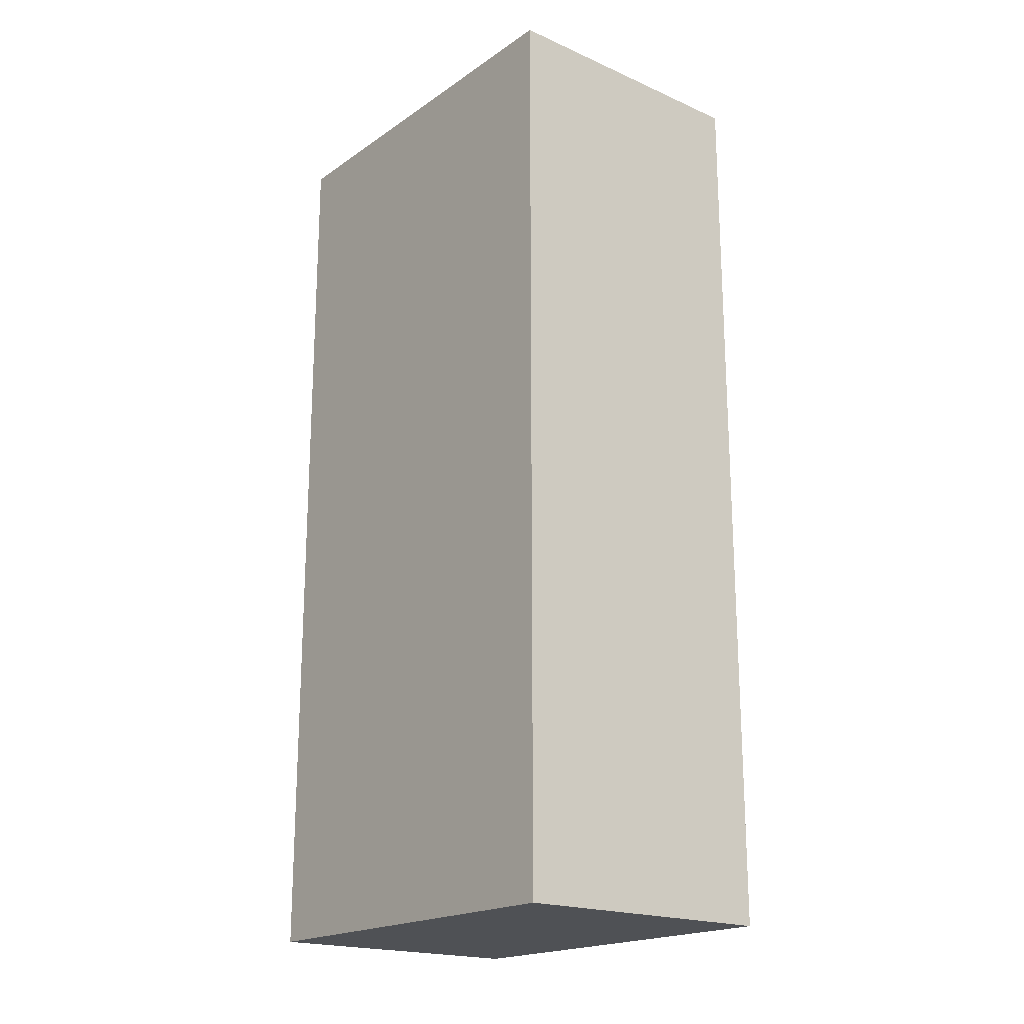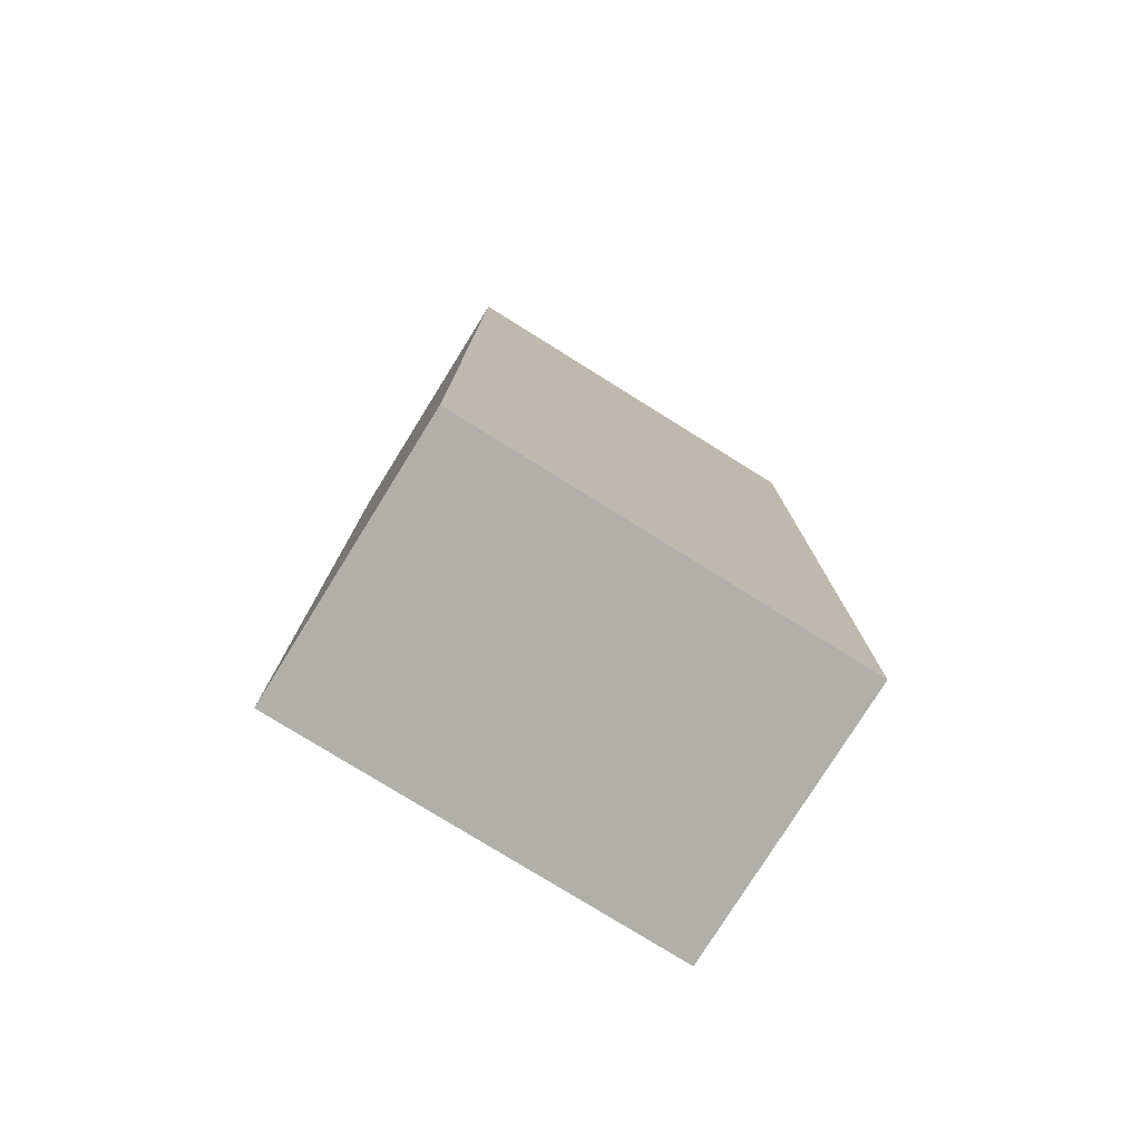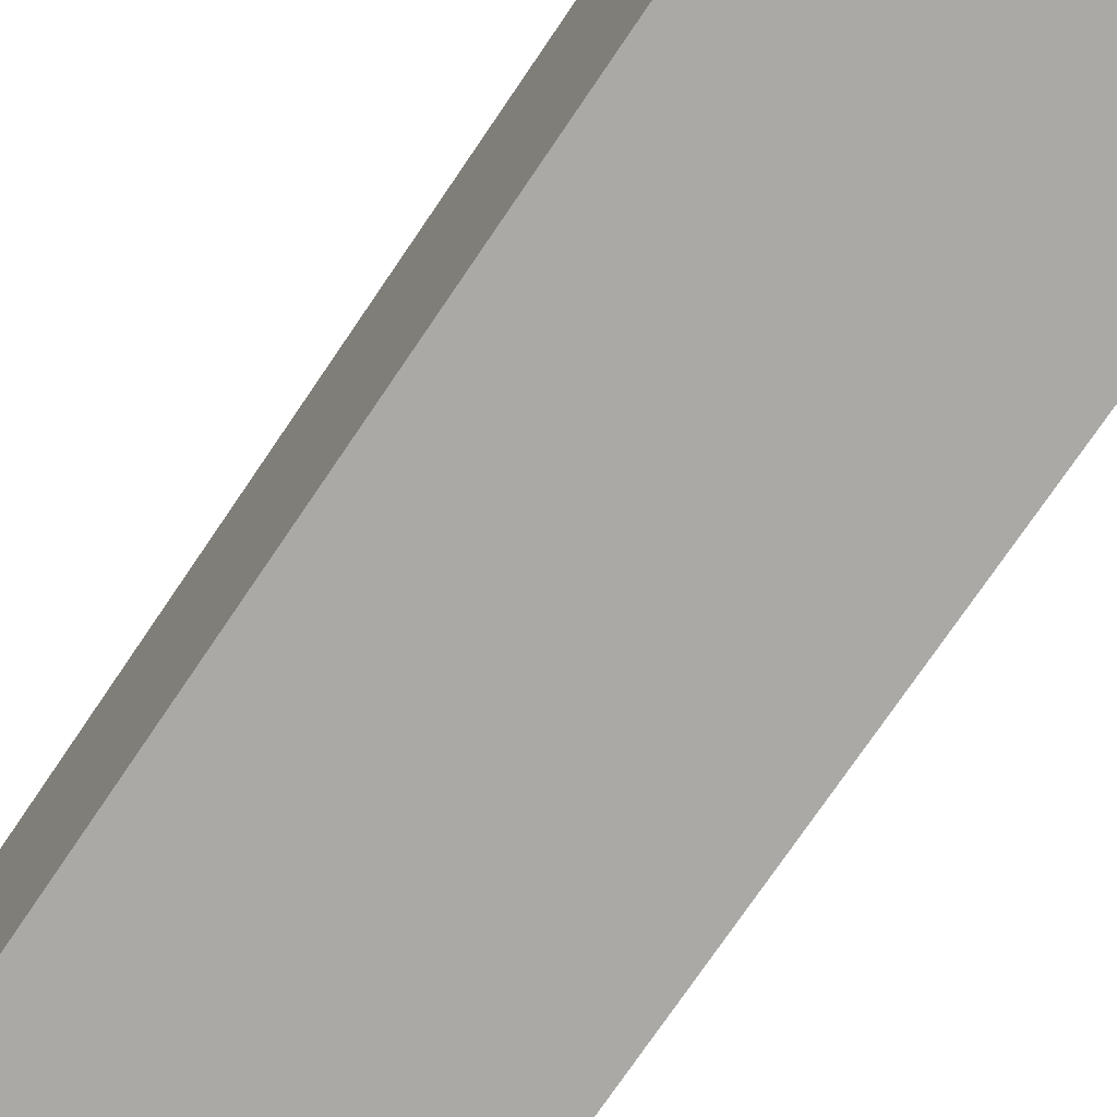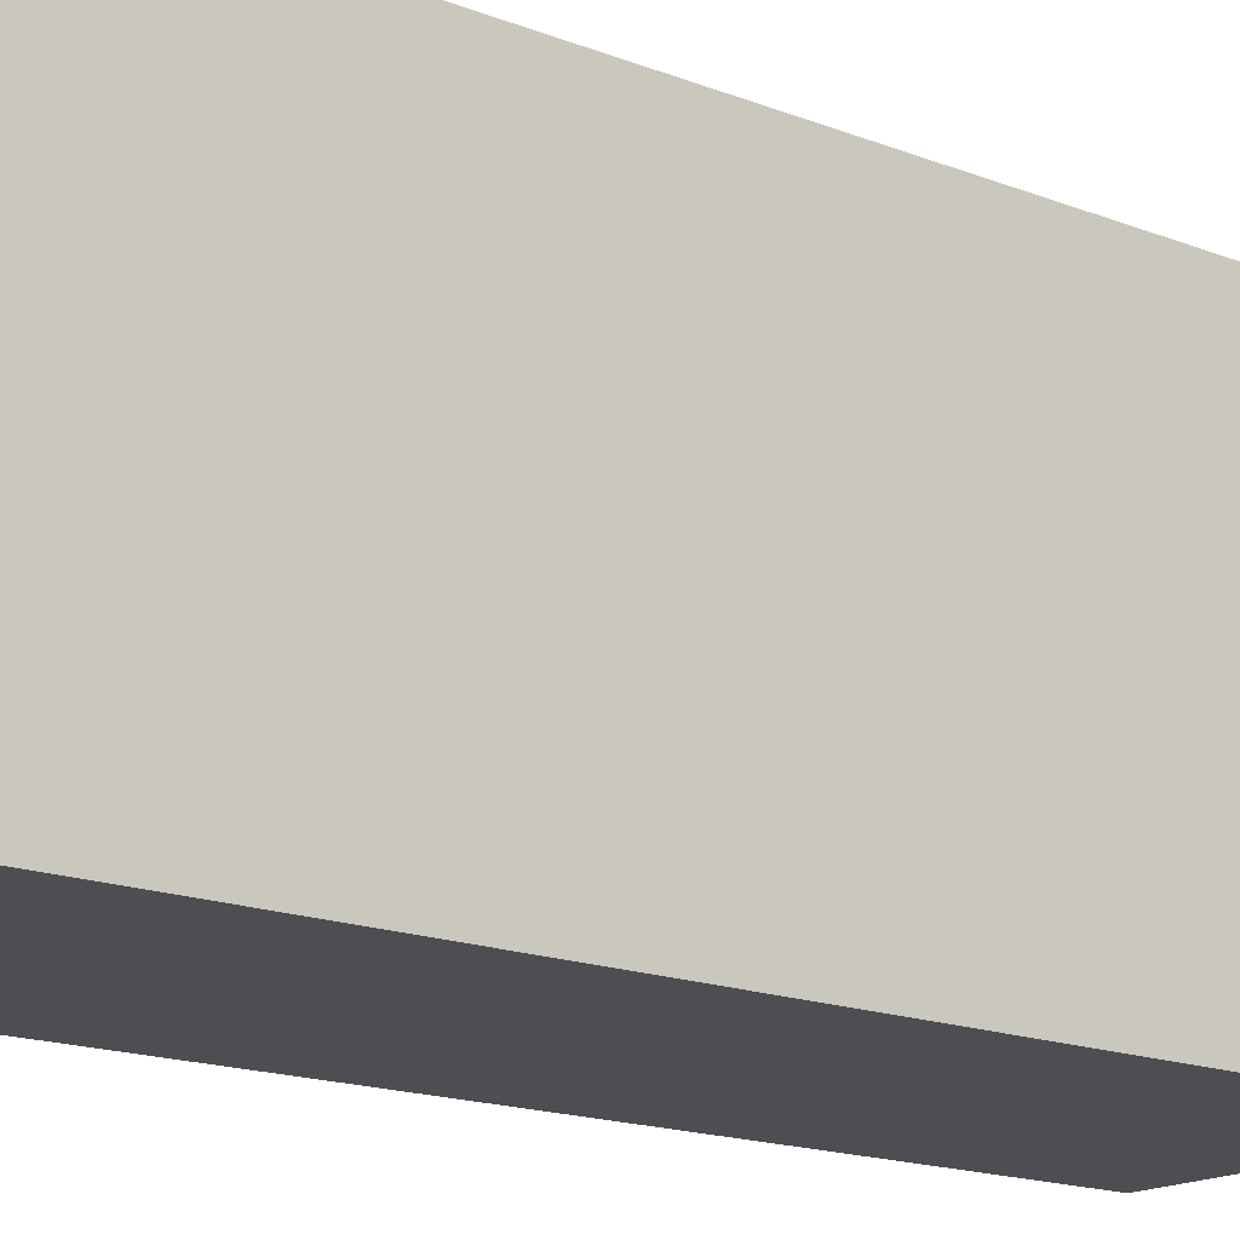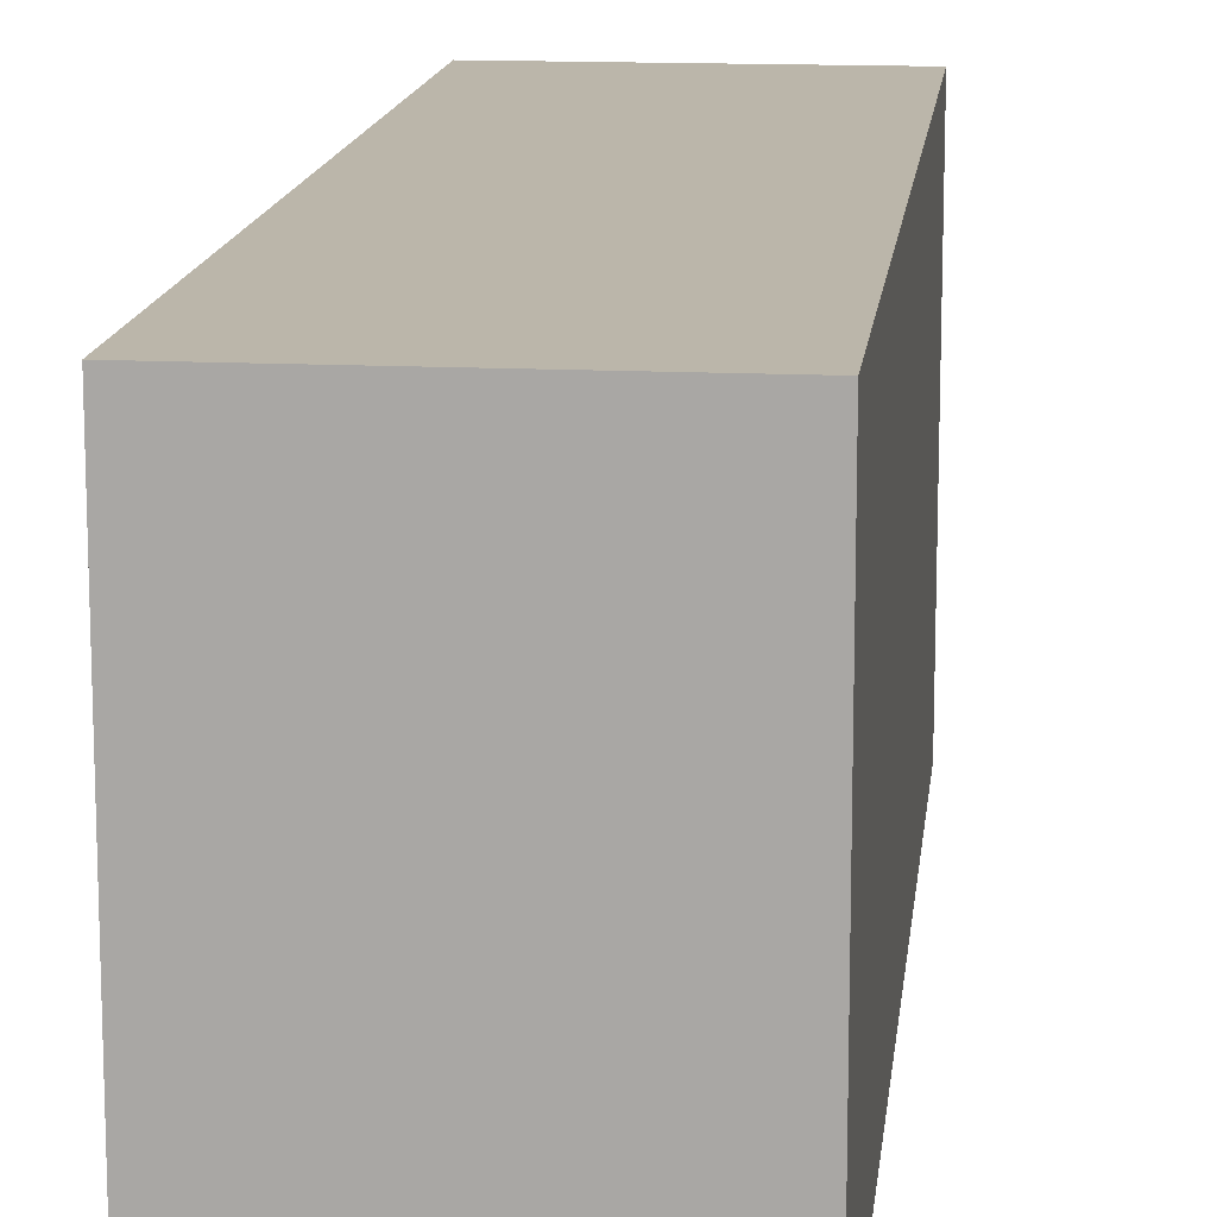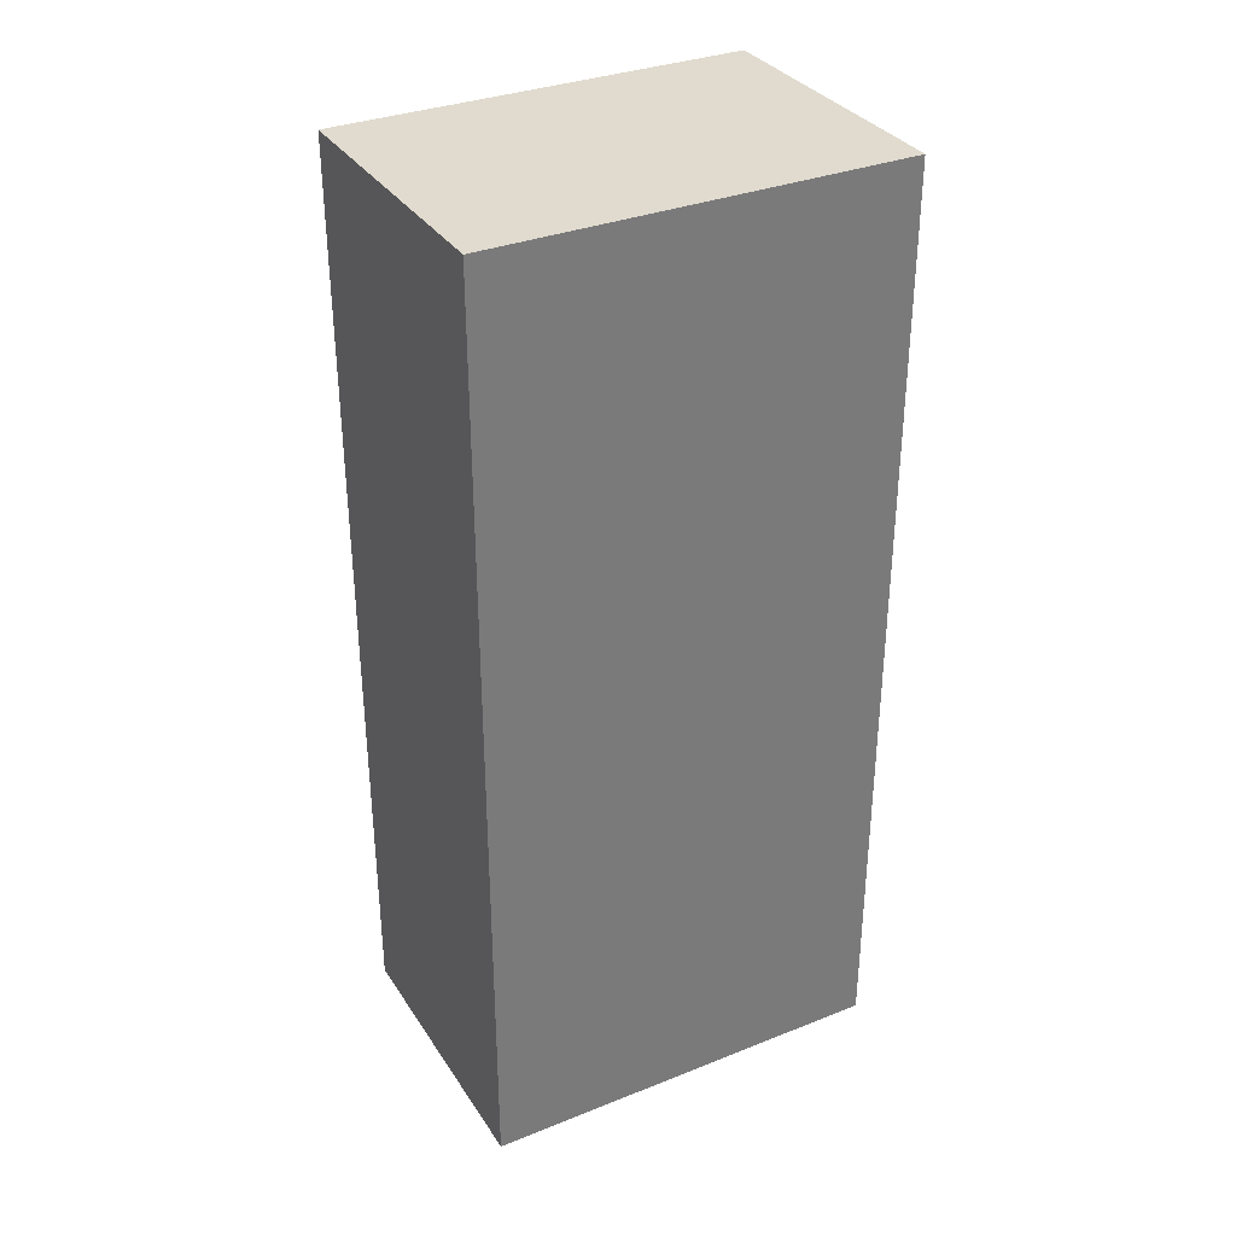
<metadata>
{"format":"obj","ext":"obj","renderer":"f3d","projection":"perspective","resolution":1024,"background":"white","views":[{"elev":-19.6,"azim":141.0,"up":"+Z"},{"elev":-78.0,"azim":58.1,"up":"+Z"},{"elev":-75.3,"azim":-34.2,"up":"+Y"},{"elev":-16.6,"azim":-128.7,"up":"+Y"},{"elev":14.0,"azim":-173.7,"up":"+Y"},{"elev":33.6,"azim":-118.4,"up":"+Z"}]}
</metadata>
<code>
o Cube
v -0.3028 -0.4397 -1
v -0.3028 -0.4397 1
v 0.3028 -0.4397 1
v 0.3028 -0.4397 -1
v -0.3028 0.4397 -1
v -0.3028 0.4397 1
v 0.3028 0.4397 1
v 0.3028 0.4397 -1
f 1 2 3 4
f 5 8 7 6
f 1 5 6 2
f 2 6 7 3
f 3 7 8 4
f 5 1 4 8

</code>
